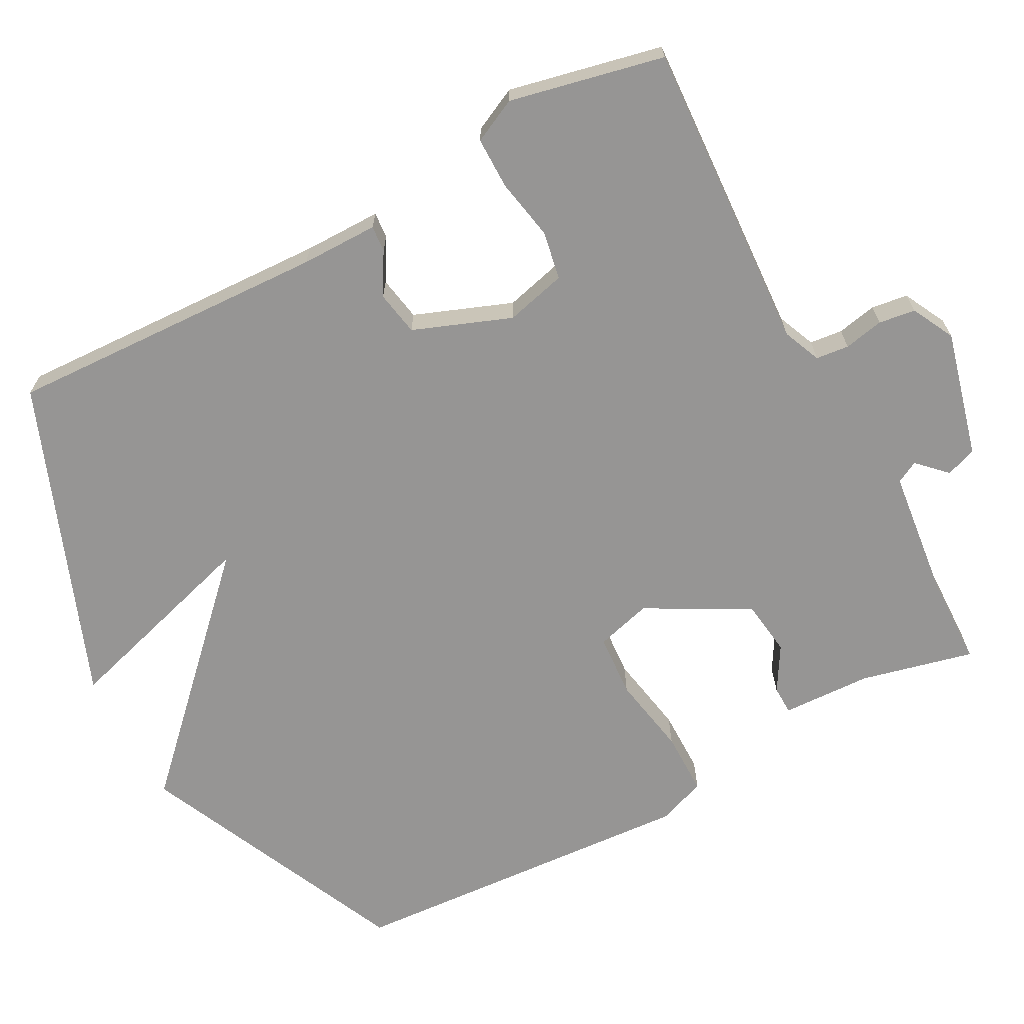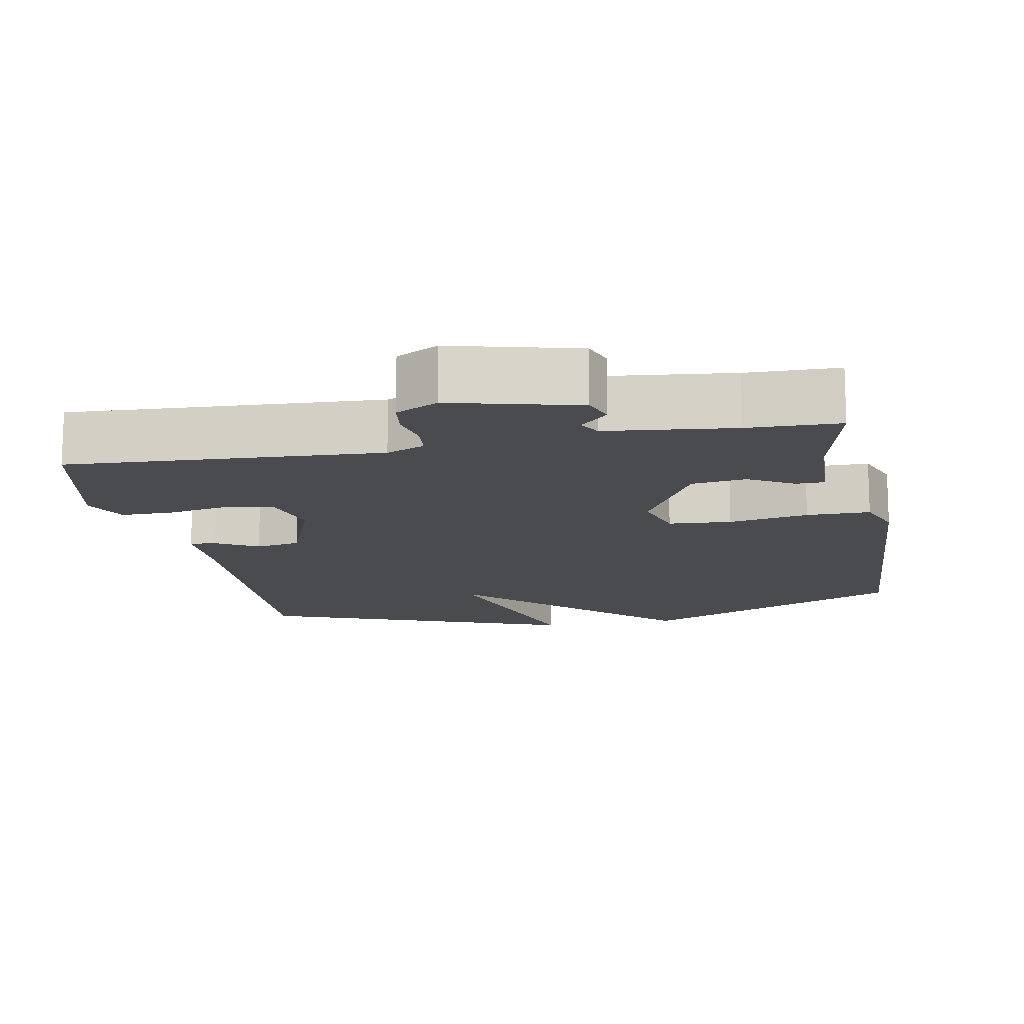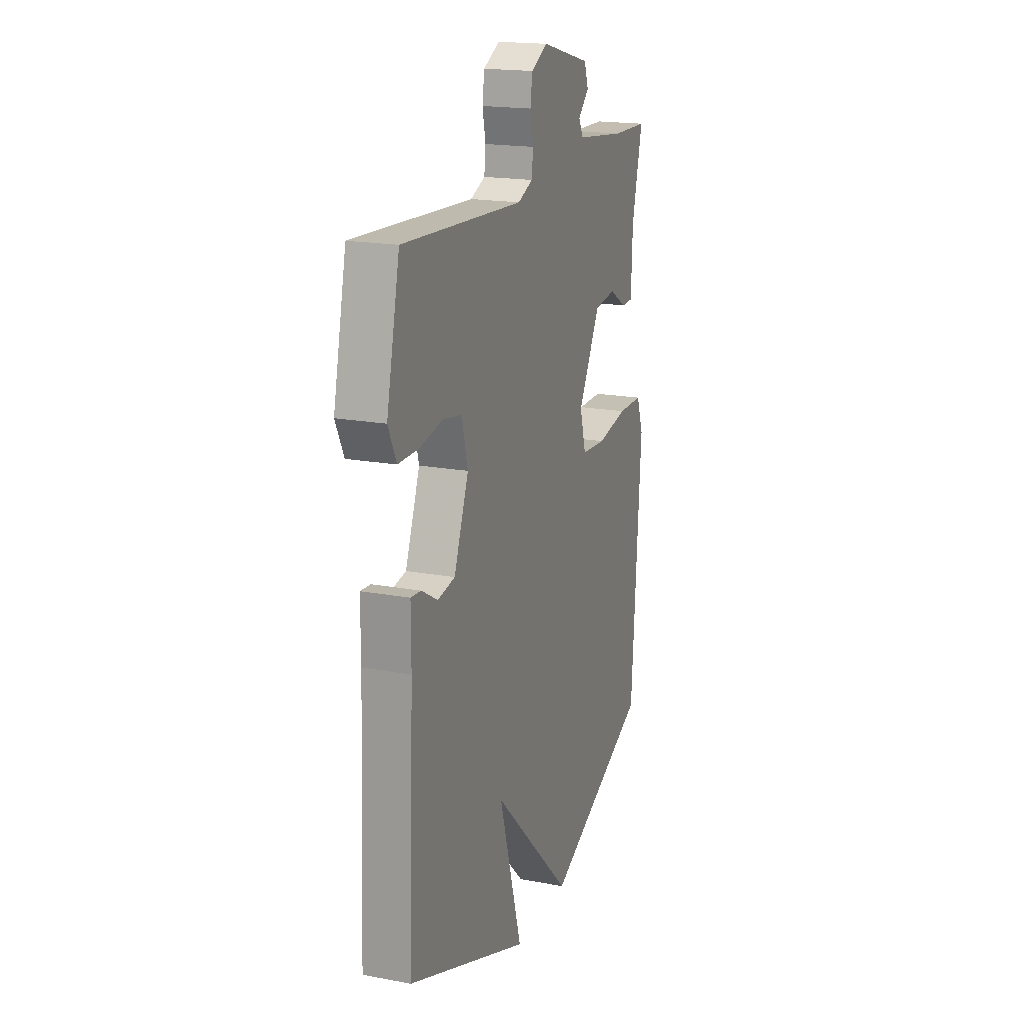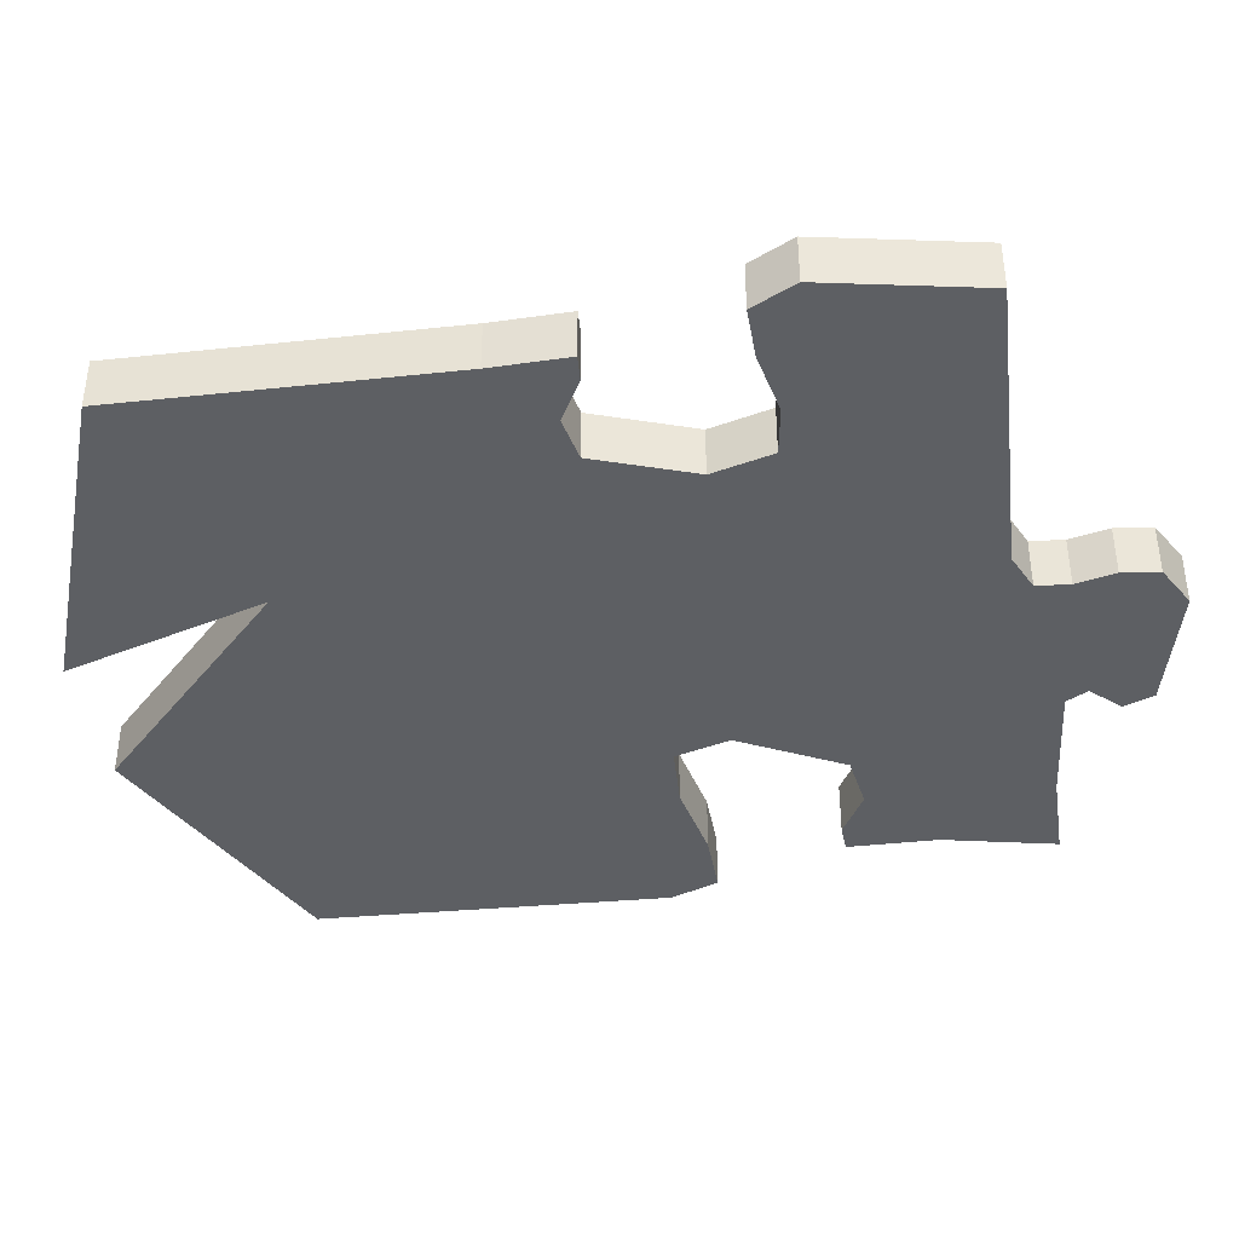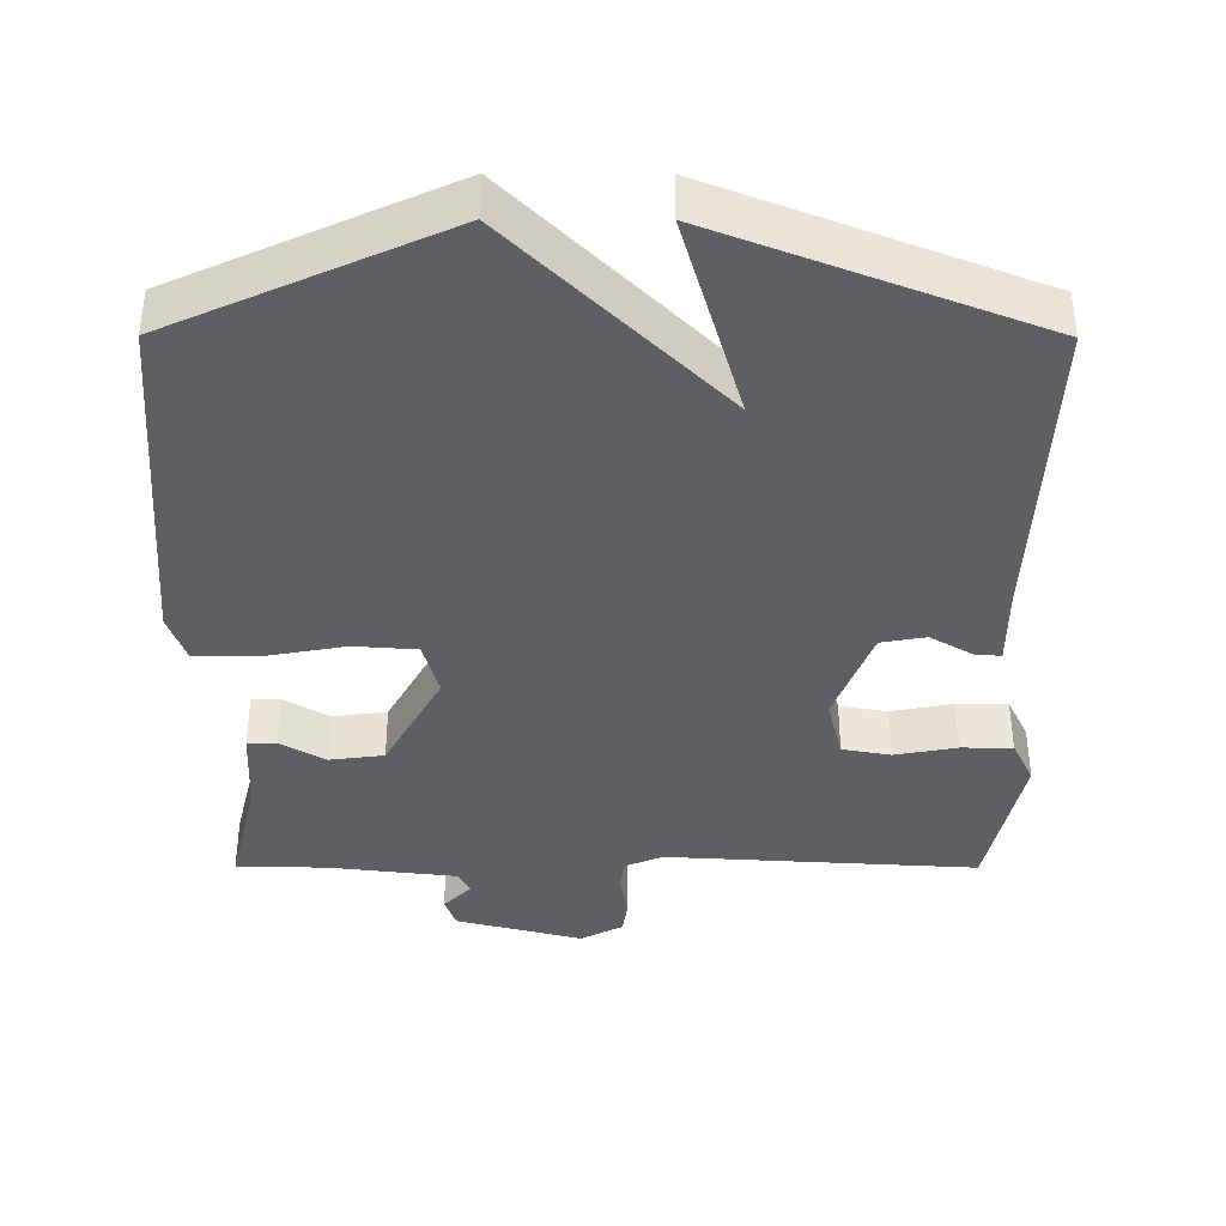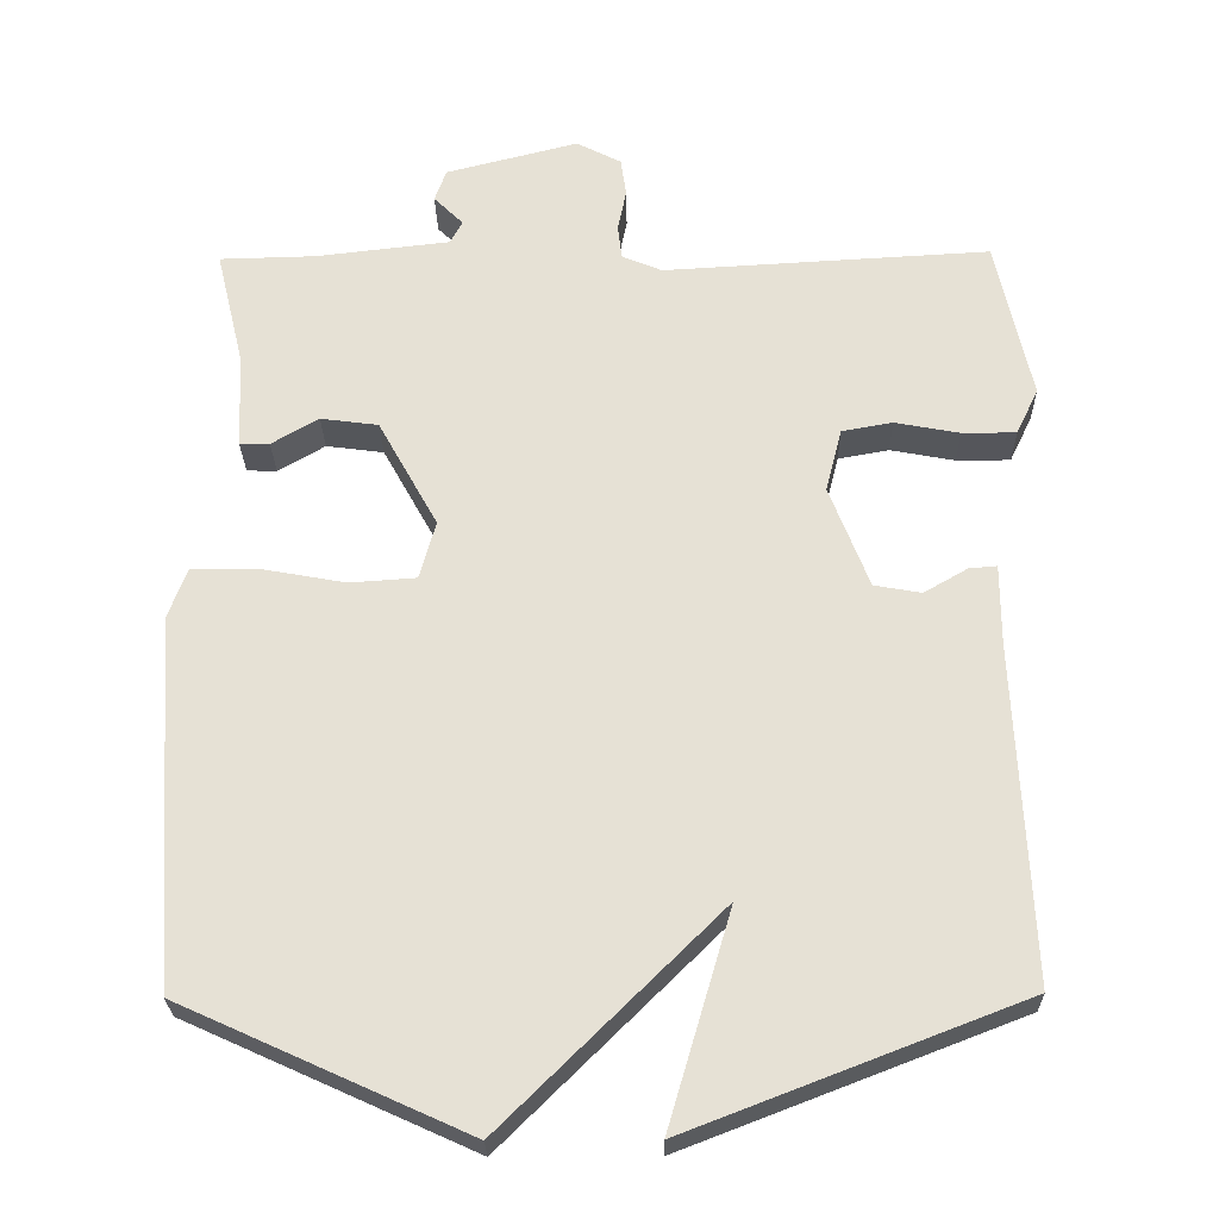
<metadata>
{"format":"obj","ext":"obj","renderer":"f3d","projection":"perspective","resolution":1024,"background":"white","views":[{"elev":-67.5,"azim":-61.8,"up":"+Y"},{"elev":-14.0,"azim":11.0,"up":"+Y"},{"elev":18.4,"azim":-70.1,"up":"+Z"},{"elev":-40.3,"azim":-80.0,"up":"+Y"},{"elev":-39.5,"azim":179.8,"up":"+Y"},{"elev":-26.2,"azim":-179.0,"up":"+Z"}]}
</metadata>
<code>
v -0.5 0.07 -0.5
v -0.481 0.07 -0.062
v -0.481 0.07 0.043
v -0.445 0.07 0.04
v -0.388 0.07 0.007
v -0.327 0.07 0.018
v -0.276 0.07 0.151
v -0.297 0.07 0.234
v -0.363 0.07 0.246
v -0.447 0.07 0.23
v -0.517 0.07 0.23
v -0.546 0.07 0.29
v -0.5 0.07 0.5
v -0.075 0.07 0.476
v -0.023 0.07 0.498
v -0.018 0.07 0.543
v -0.029 0.07 0.597
v -0.022 0.07 0.647
v 0.036 0.07 0.677
v 0.208 0.07 0.633
v 0.223 0.07 0.591
v 0.185 0.07 0.553
v 0.201 0.07 0.523
v 0.375 0.07 0.503
v 0.5 0.07 0.5
v 0.463 0.07 0.346
v 0.458 0.07 0.224
v 0.419 0.07 0.223
v 0.358 0.07 0.259
v 0.283 0.07 0.249
v 0.206 0.07 0.109
v 0.227 0.07 0.033
v 0.313 0.07 0.027
v 0.422 0.07 0.047
v 0.509 0.07 0.047
v 0.533 0.07 -0.019
v 0.5 0.07 -0.5
v 0.132 0.07 -0.667
v -0.15 0.07 -0.388
v -0.068 0.07 -0.667
v -0.5 0 -0.5
v -0.481 0 -0.062
v -0.481 0 0.043
v -0.445 0 0.04
v -0.388 0 0.007
v -0.327 0 0.018
v -0.276 0 0.151
v -0.297 0 0.234
v -0.363 0 0.246
v -0.447 0 0.23
v -0.517 0 0.23
v -0.546 0 0.29
v -0.5 0 0.5
v -0.075 0 0.476
v -0.023 0 0.498
v -0.018 0 0.543
v -0.029 0 0.597
v -0.022 0 0.647
v 0.036 0 0.677
v 0.208 0 0.633
v 0.223 0 0.591
v 0.185 0 0.553
v 0.201 0 0.523
v 0.375 0 0.503
v 0.5 0 0.5
v 0.463 0 0.346
v 0.458 0 0.224
v 0.419 0 0.223
v 0.358 0 0.259
v 0.283 0 0.249
v 0.206 0 0.109
v 0.227 0 0.033
v 0.313 0 0.027
v 0.422 0 0.047
v 0.509 0 0.047
v 0.533 0 -0.019
v 0.5 0 -0.5
v 0.132 0 -0.667
v -0.15 0 -0.388
v -0.068 0 -0.667
f 39 40 1 2
f 37 38 39
f 36 37 39
f 35 36 39
f 34 35 39
f 33 34 39
f 32 33 39 2
f 31 32 2
f 30 31 2
f 26 27 28 29
f 26 29 30
f 25 26 30
f 24 25 30
f 23 24 30
f 22 23 30
f 20 21 22
f 19 20 22
f 18 19 22
f 17 18 22
f 16 17 22
f 15 16 22 30
f 14 15 30
f 12 13 14
f 11 12 14
f 10 11 14
f 9 10 14
f 8 9 14 30
f 7 8 30
f 6 7 30
f 2 3 4 5
f 2 5 6
f 2 6 30
f 42 41 80 79
f 79 78 77
f 79 77 76
f 79 76 75
f 79 75 74
f 79 74 73
f 42 79 73 72
f 42 72 71
f 42 71 70
f 69 68 67 66
f 70 69 66
f 70 66 65
f 70 65 64
f 70 64 63
f 70 63 62
f 62 61 60
f 62 60 59
f 62 59 58
f 62 58 57
f 62 57 56
f 70 62 56 55
f 70 55 54
f 54 53 52
f 54 52 51
f 54 51 50
f 54 50 49
f 70 54 49 48
f 70 48 47
f 70 47 46
f 45 44 43 42
f 46 45 42
f 70 46 42
f 1 41 42 2
f 2 42 43 3
f 3 43 44 4
f 4 44 45 5
f 5 45 46 6
f 6 46 47 7
f 7 47 48 8
f 8 48 49 9
f 9 49 50 10
f 10 50 51 11
f 11 51 52 12
f 12 52 53 13
f 13 53 54 14
f 14 54 55 15
f 15 55 56 16
f 16 56 57 17
f 17 57 58 18
f 18 58 59 19
f 19 59 60 20
f 20 60 61 21
f 21 61 62 22
f 22 62 63 23
f 23 63 64 24
f 24 64 65 25
f 25 65 66 26
f 26 66 67 27
f 27 67 68 28
f 28 68 69 29
f 29 69 70 30
f 30 70 71 31
f 31 71 72 32
f 32 72 73 33
f 33 73 74 34
f 34 74 75 35
f 35 75 76 36
f 36 76 77 37
f 37 77 78 38
f 38 78 79 39
f 39 79 80 40
f 40 80 41 1

</code>
